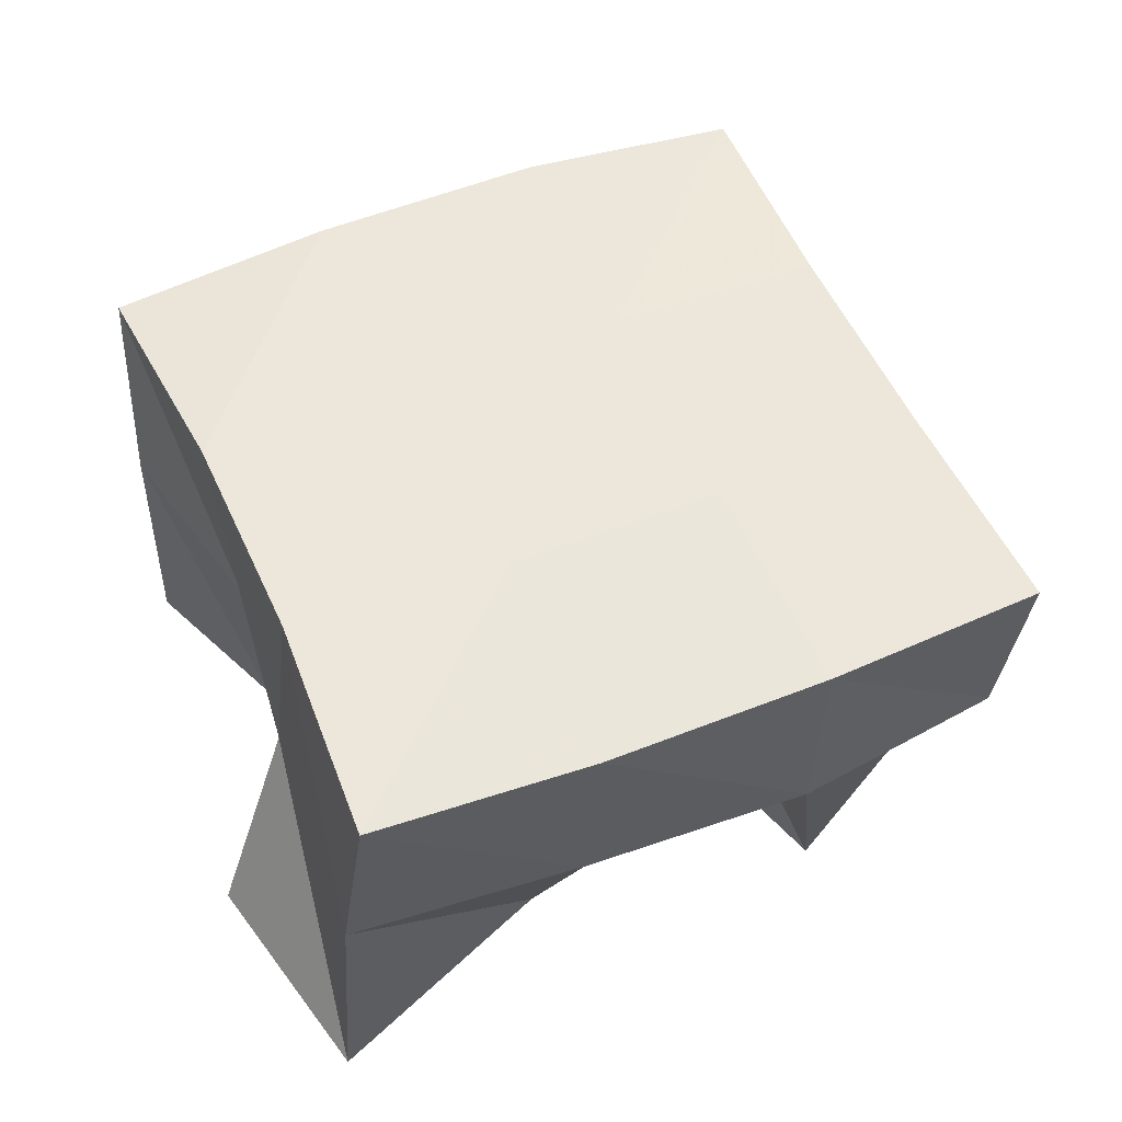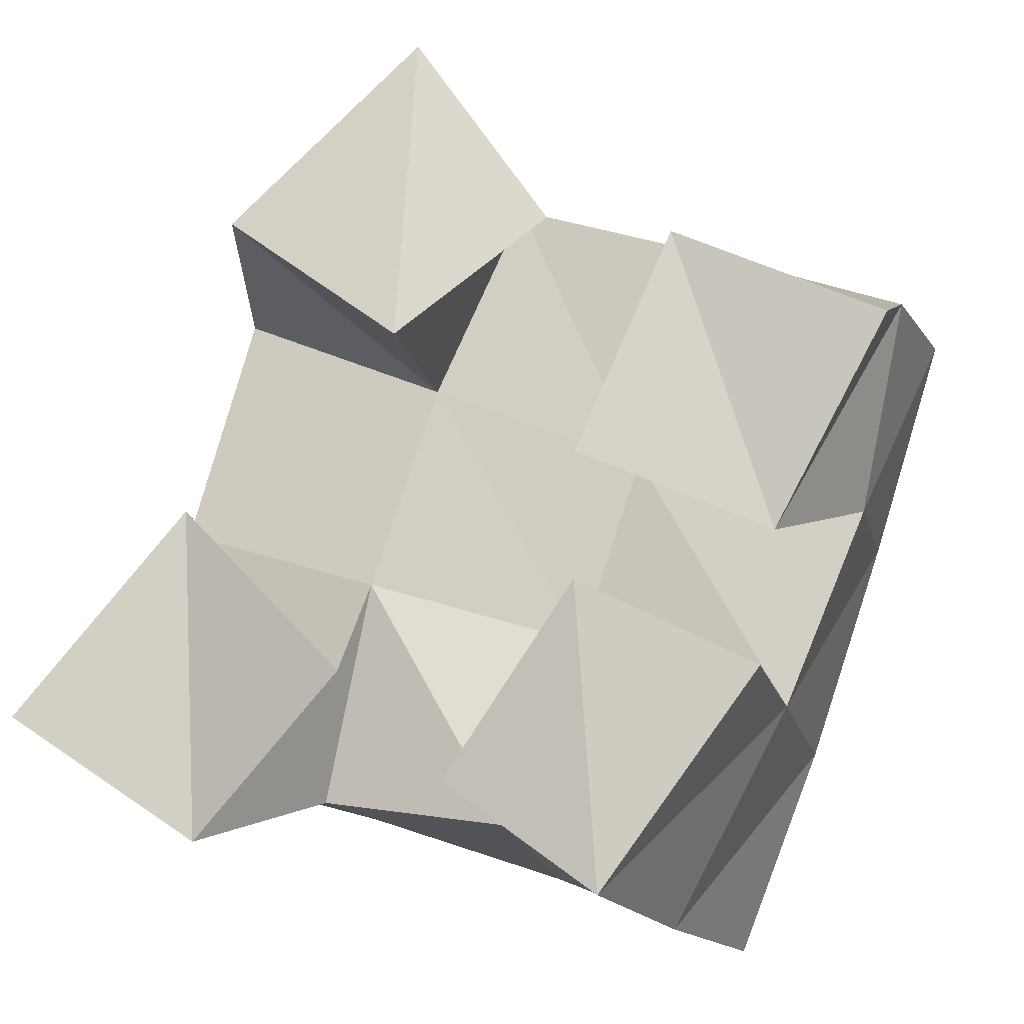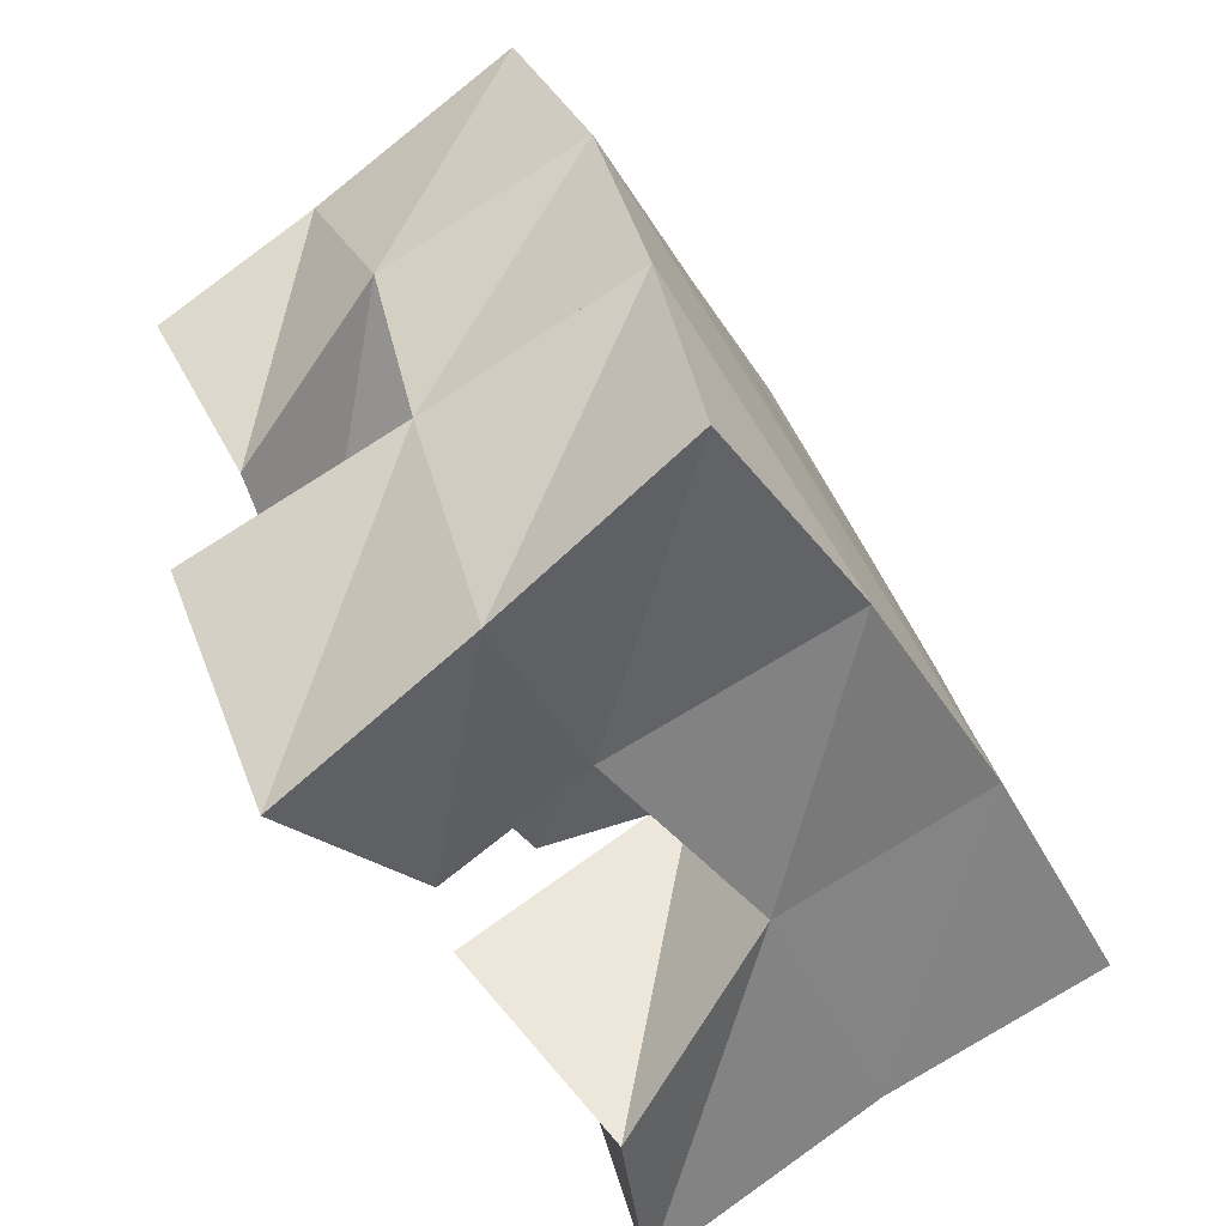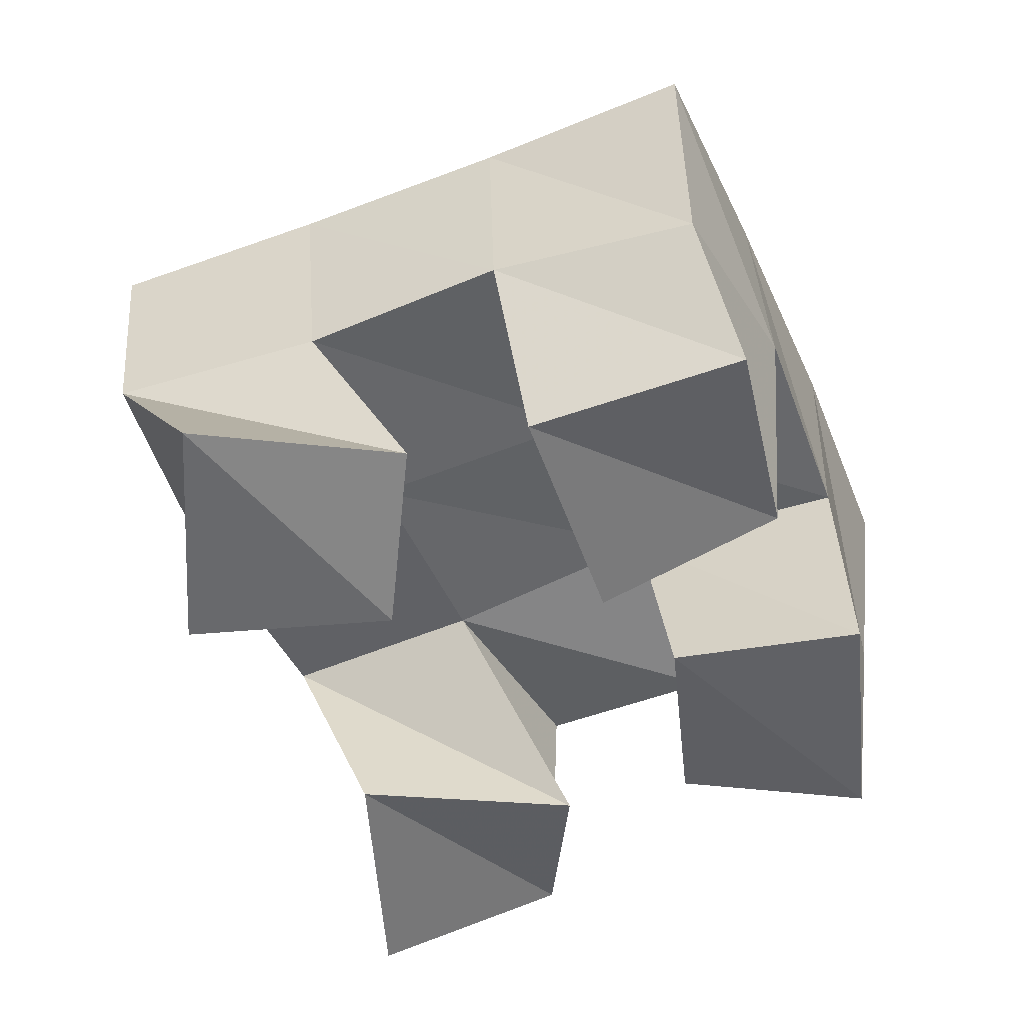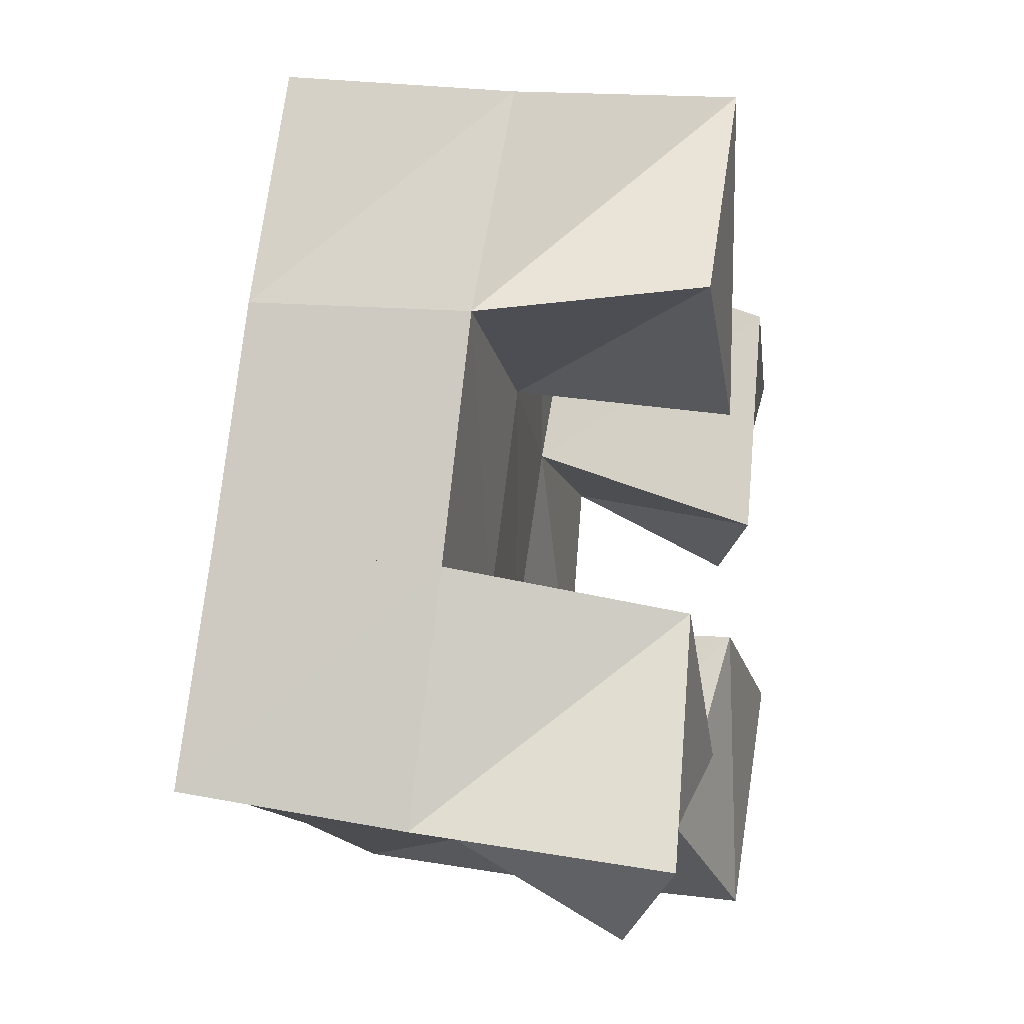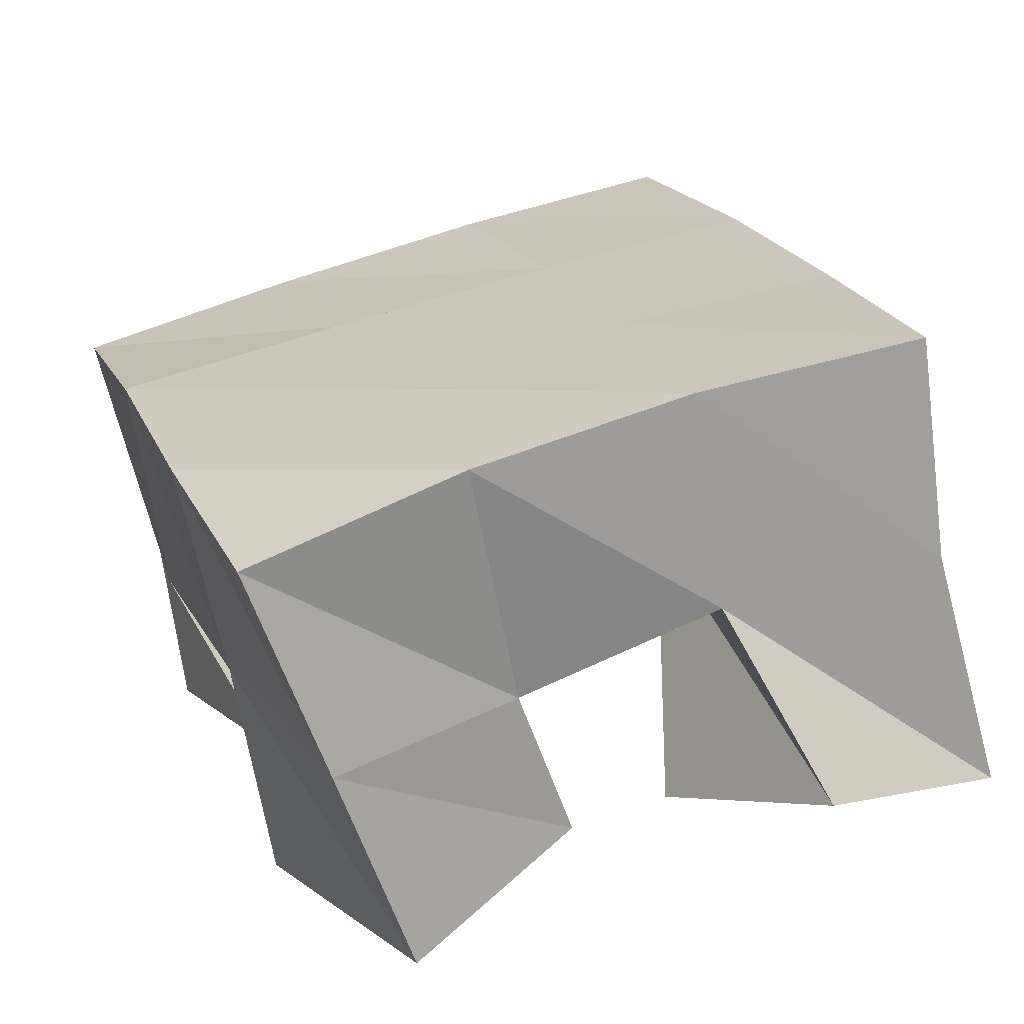
<metadata>
{"format":"obj","ext":"obj","renderer":"f3d","projection":"perspective","resolution":1024,"background":"white","views":[{"elev":56.8,"azim":-94.4,"up":"+Y"},{"elev":-18.2,"azim":12.0,"up":"+Z"},{"elev":-71.7,"azim":121.5,"up":"+Z"},{"elev":-52.8,"azim":43.3,"up":"+Y"},{"elev":7.5,"azim":-78.4,"up":"+Z"},{"elev":-62.1,"azim":-170.9,"up":"+Z"}]}
</metadata>
<code>
v 1.257 0.1 0.06077
v 1.263 0.155 0.06442
v 1.293 0.1161 0.03529
v 1.31 0.1579 0.05129
v 1.293 0.1024 0.1055
v 1.277 0.1511 0.1163
v 1.329 0.1017 0.06759
v 1.322 0.1507 0.101
v 1.38 0.1 0.1123
v 1.386 0.1514 0.1272
v 1.421 0.1119 0.09584
v 1.437 0.1505 0.1111
v 1.402 0.1 0.1611
v 1.405 0.146 0.1755
v 1.447 0.1033 0.1399
v 1.449 0.1396 0.1562
v 1.302 0.1001 0.1723
v 1.292 0.1482 0.1673
v 1.34 0.1 0.1424
v 1.338 0.1479 0.1469
v 1.345 0.1 0.2122
v 1.316 0.1441 0.2128
v 1.373 0.1077 0.1706
v 1.359 0.1459 0.1909
v 1.349 0.1123 0.04525
v 1.355 0.1484 0.04243
v 1.384 0.1022 0.01846
v 1.392 0.1505 0.01846
v 1.379 0.1039 0.08524
v 1.371 0.1549 0.0855
v 1.418 0.1 0.06355
v 1.418 0.1504 0.0669
v 1.262 0.2035 0.0707
v 1.31 0.2053 0.05652
v 1.276 0.1993 0.1193
v 1.324 0.2018 0.1041
v 1.294 0.1965 0.1686
v 1.34 0.1985 0.1506
v 1.313 0.193 0.2161
v 1.359 0.1949 0.1964
v 1.356 0.2038 0.03982
v 1.373 0.2023 0.08632
v 1.389 0.199 0.1328
v 1.406 0.1935 0.1793
v 1.401 0.1989 0.02021
v 1.42 0.2 0.06686
v 1.437 0.1983 0.1165
v 1.454 0.1896 0.1646
f 1 2 4
f 3 1 4
f 2 6 8
f 4 2 8
f 6 5 7
f 8 6 7
f 5 1 3
f 7 5 3
f 8 7 3
f 4 8 3
f 2 1 5
f 6 2 5
f 9 10 12
f 11 9 12
f 10 14 16
f 12 10 16
f 14 13 15
f 16 14 15
f 13 9 11
f 15 13 11
f 16 15 11
f 12 16 11
f 10 9 13
f 14 10 13
f 17 18 20
f 19 17 20
f 18 22 24
f 20 18 24
f 22 21 23
f 24 22 23
f 21 17 19
f 23 21 19
f 24 23 19
f 20 24 19
f 18 17 21
f 22 18 21
f 25 26 28
f 27 25 28
f 26 30 32
f 28 26 32
f 30 29 31
f 32 30 31
f 29 25 27
f 31 29 27
f 32 31 27
f 28 32 27
f 26 25 29
f 30 26 29
f 2 33 34
f 4 2 34
f 33 35 36
f 34 33 36
f 35 6 8
f 36 35 8
f 6 2 4
f 8 6 4
f 36 8 4
f 34 36 4
f 33 2 6
f 35 33 6
f 6 35 36
f 8 6 36
f 35 37 38
f 36 35 38
f 37 18 20
f 38 37 20
f 18 6 8
f 20 18 8
f 38 20 8
f 36 38 8
f 35 6 18
f 37 35 18
f 18 37 38
f 20 18 38
f 37 39 40
f 38 37 40
f 39 22 24
f 40 39 24
f 22 18 20
f 24 22 20
f 40 24 20
f 38 40 20
f 37 18 22
f 39 37 22
f 4 34 41
f 26 4 41
f 34 36 42
f 41 34 42
f 36 8 30
f 42 36 30
f 8 4 26
f 30 8 26
f 42 30 26
f 41 42 26
f 34 4 8
f 36 34 8
f 8 36 42
f 30 8 42
f 36 38 43
f 42 36 43
f 38 20 10
f 43 38 10
f 20 8 30
f 10 20 30
f 43 10 30
f 42 43 30
f 36 8 20
f 38 36 20
f 20 38 43
f 10 20 43
f 38 40 44
f 43 38 44
f 40 24 14
f 44 40 14
f 24 20 10
f 14 24 10
f 44 14 10
f 43 44 10
f 38 20 24
f 40 38 24
f 26 41 45
f 28 26 45
f 41 42 46
f 45 41 46
f 42 30 32
f 46 42 32
f 30 26 28
f 32 30 28
f 46 32 28
f 45 46 28
f 41 26 30
f 42 41 30
f 30 42 46
f 32 30 46
f 42 43 47
f 46 42 47
f 43 10 12
f 47 43 12
f 10 30 32
f 12 10 32
f 47 12 32
f 46 47 32
f 42 30 10
f 43 42 10
f 10 43 47
f 12 10 47
f 43 44 48
f 47 43 48
f 44 14 16
f 48 44 16
f 14 10 12
f 16 14 12
f 48 16 12
f 47 48 12
f 43 10 14
f 44 43 14

</code>
